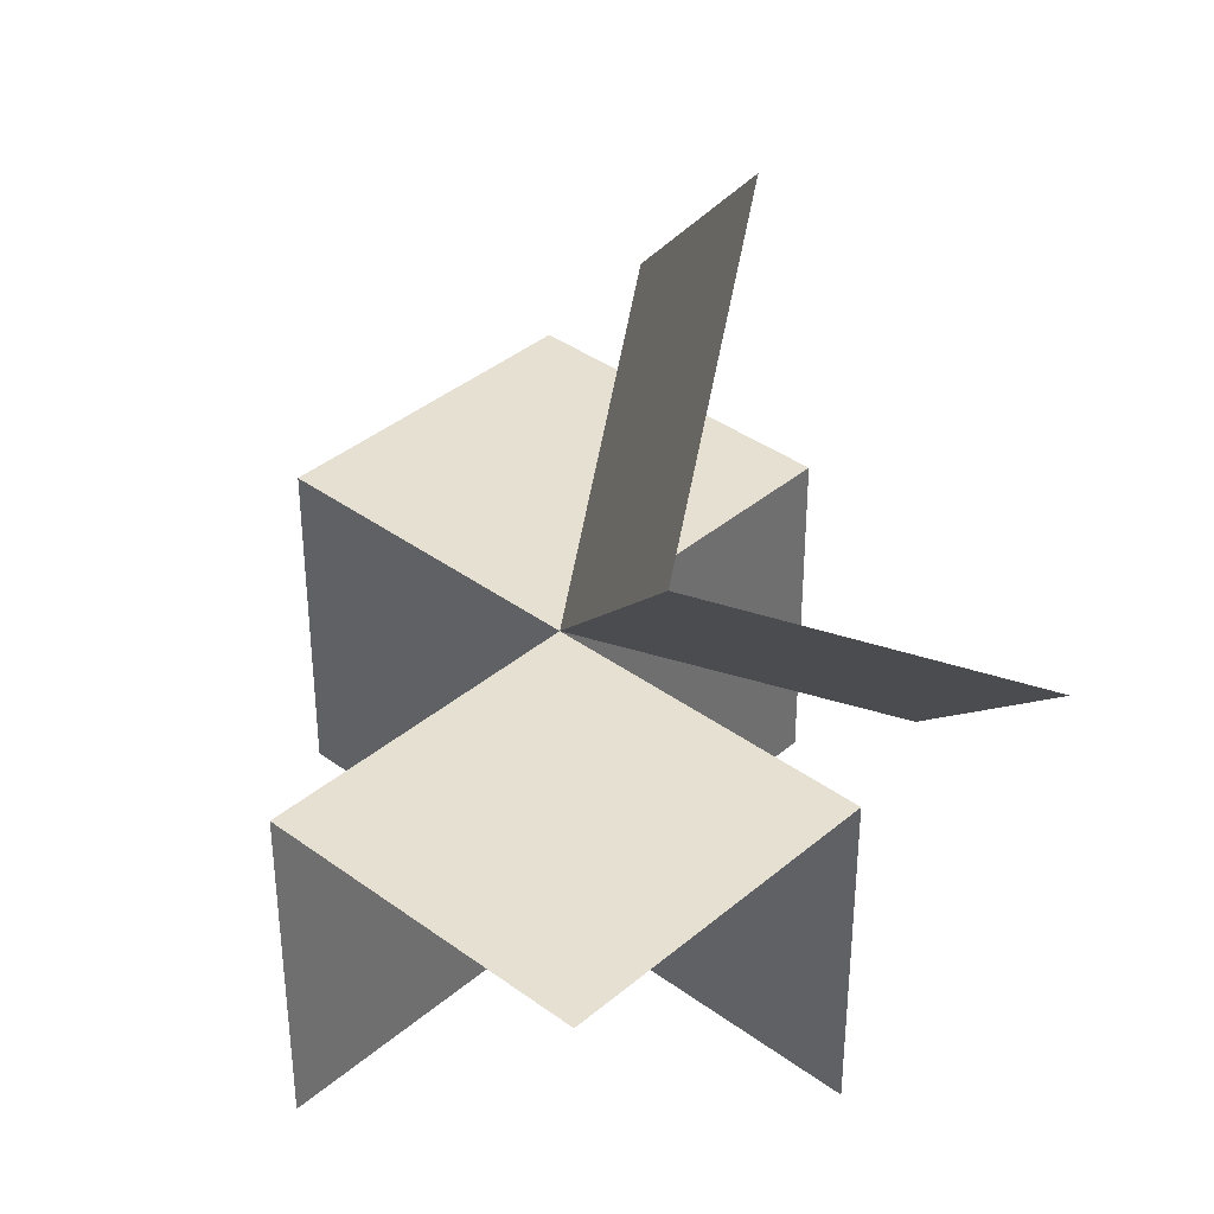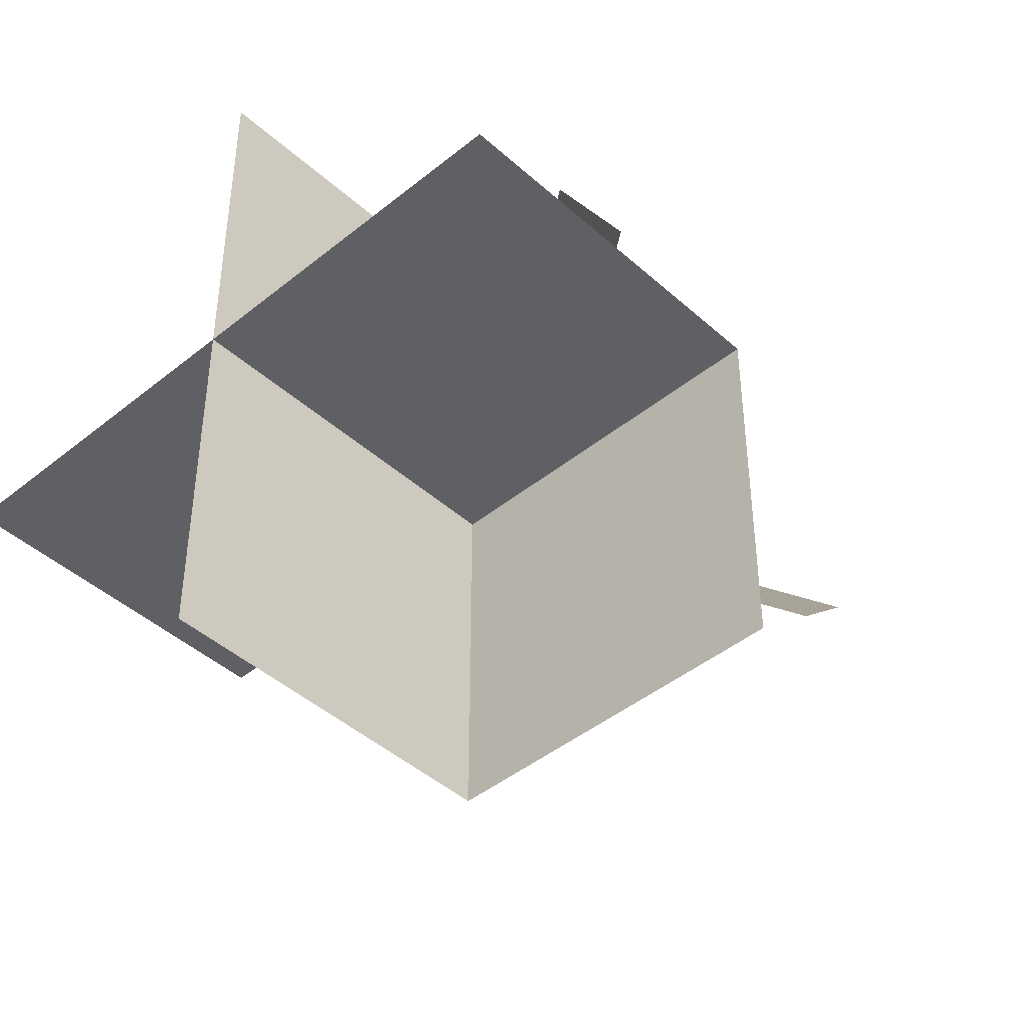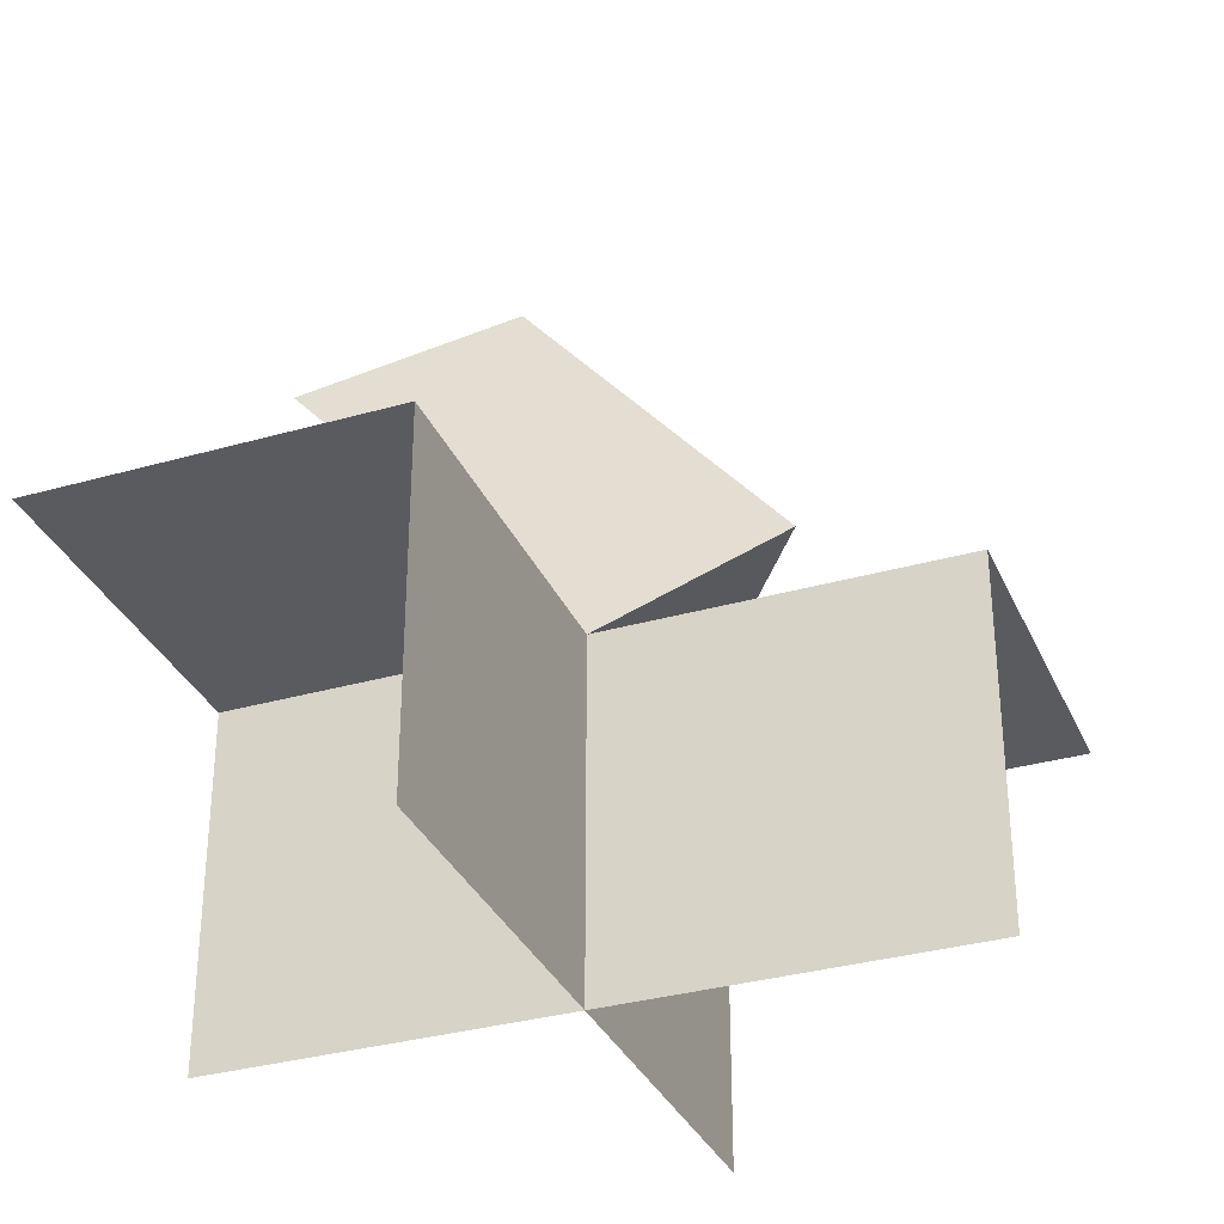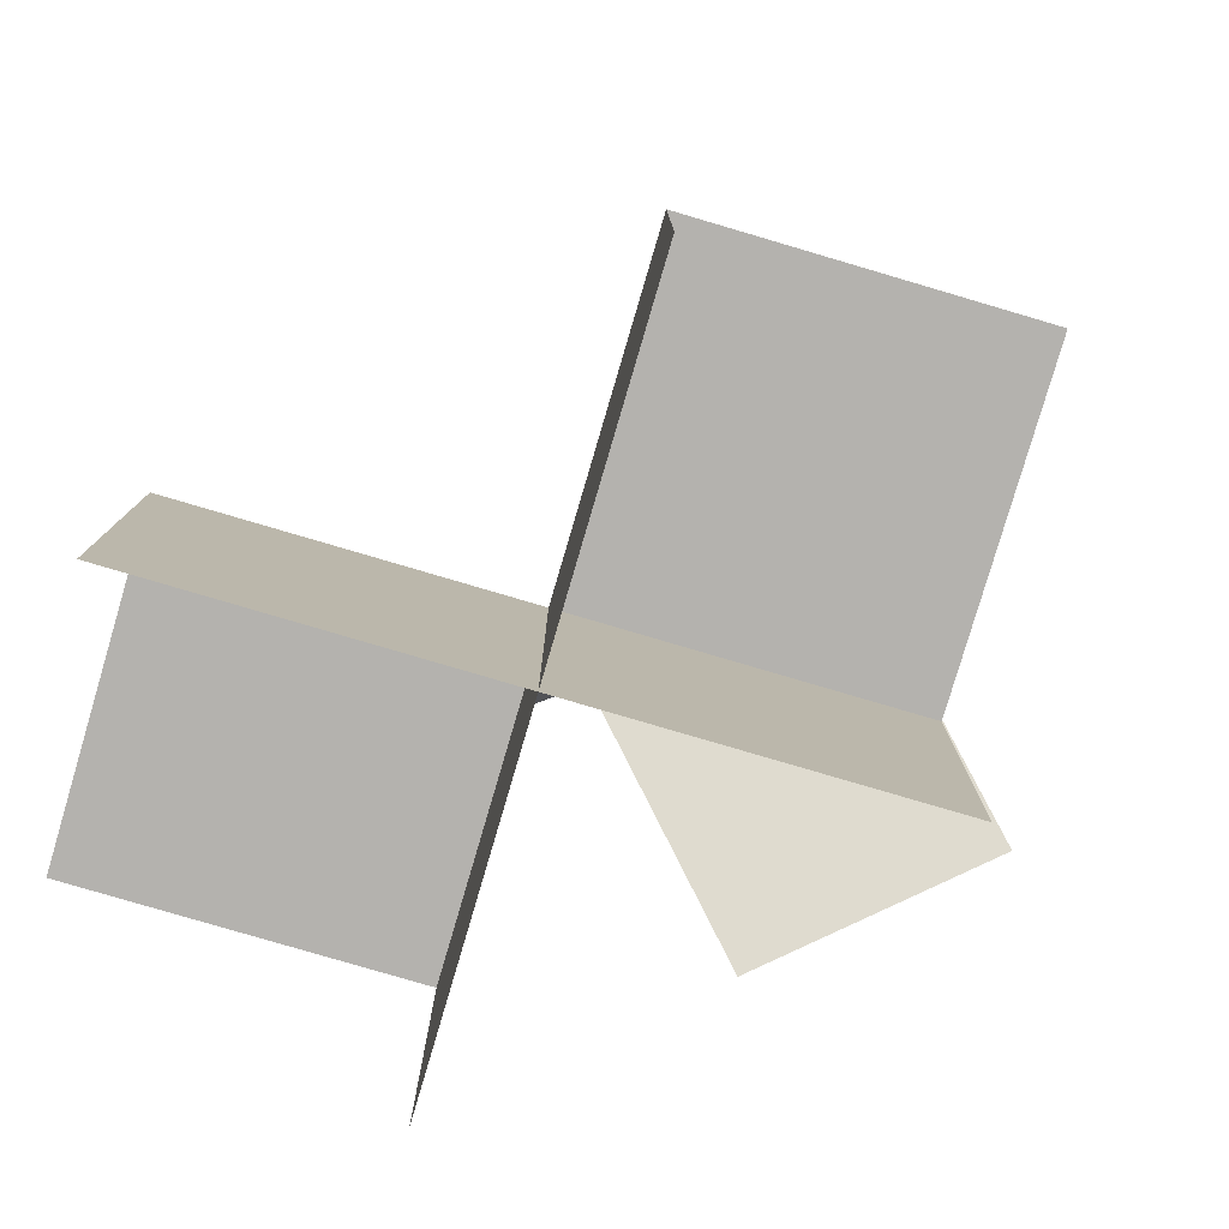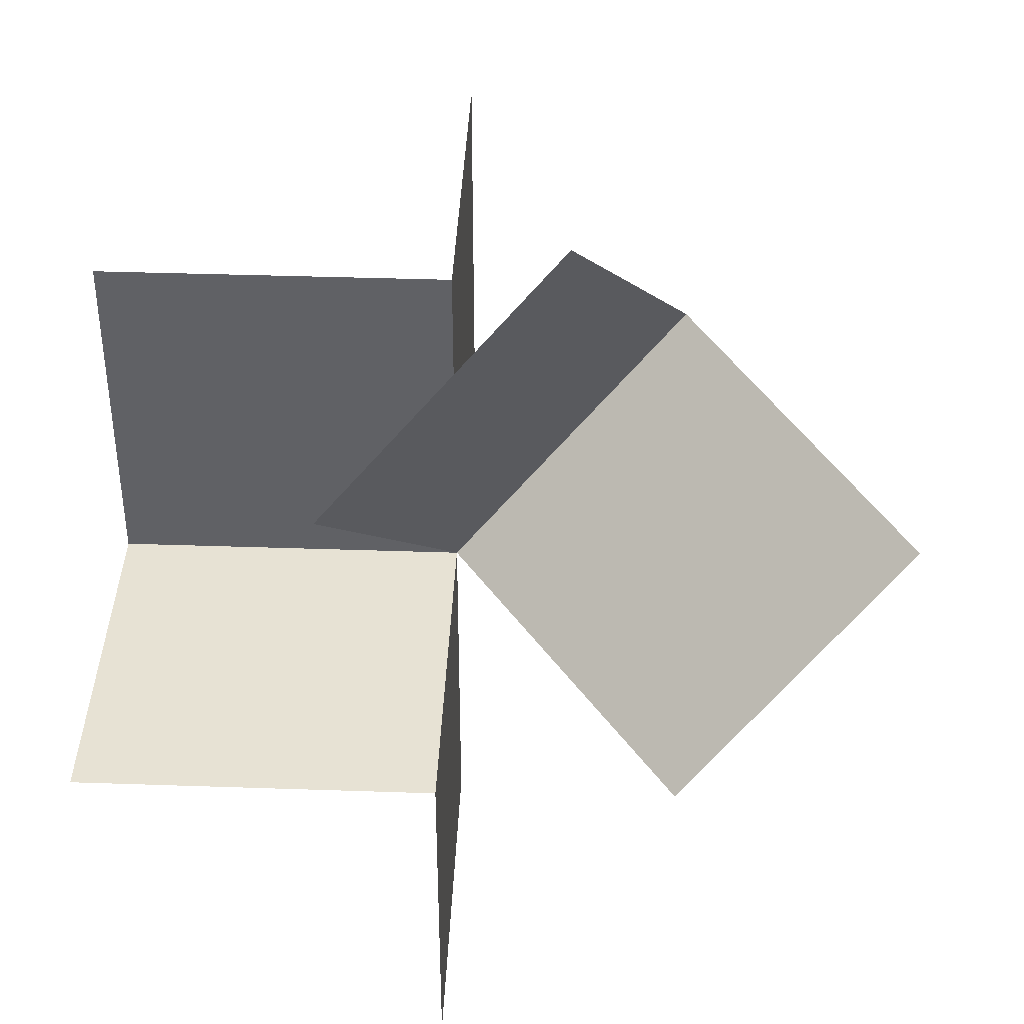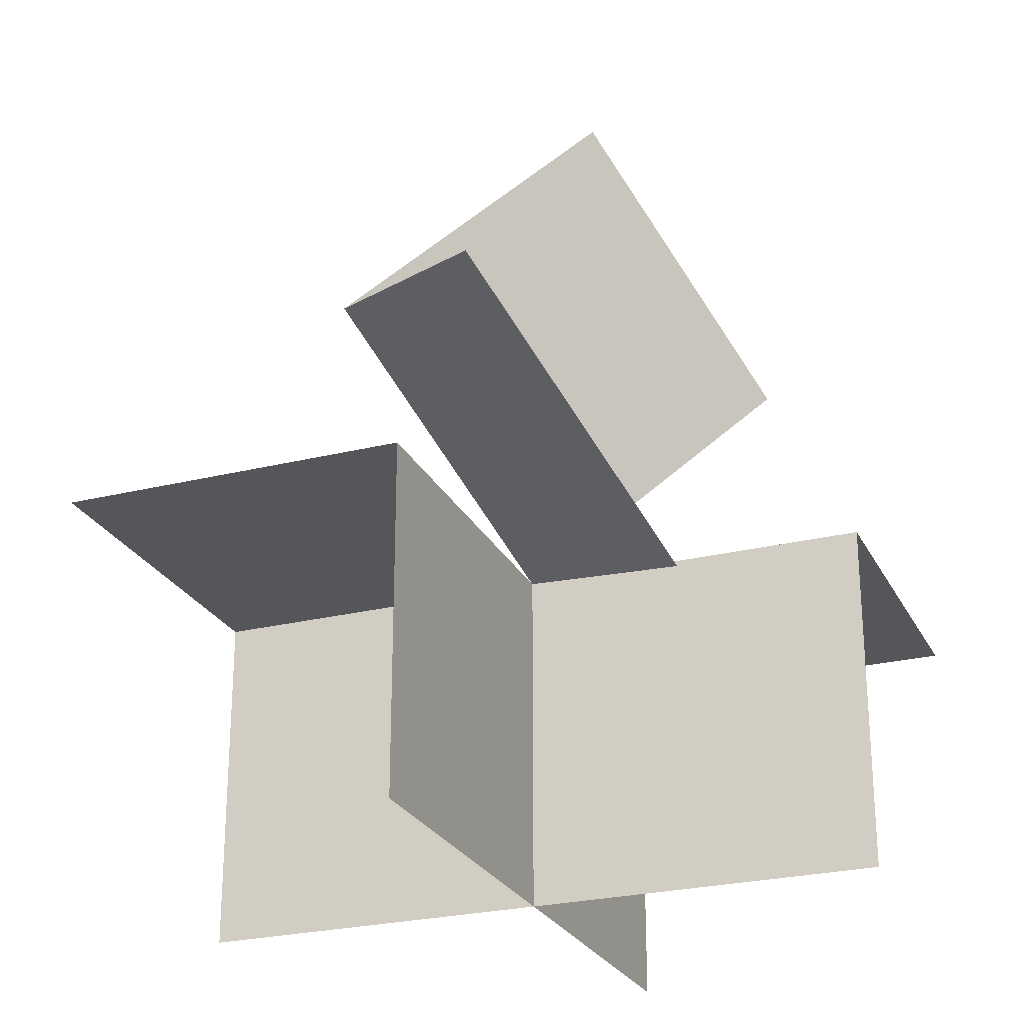
<metadata>
{"format":"obj","ext":"obj","renderer":"f3d","projection":"perspective","resolution":1024,"background":"white","views":[{"elev":37.8,"azim":-47.0,"up":"+Y"},{"elev":-43.8,"azim":43.6,"up":"+Z"},{"elev":-33.2,"azim":-158.6,"up":"+Y"},{"elev":-79.7,"azim":-106.4,"up":"+Y"},{"elev":40.0,"azim":92.4,"up":"+Z"},{"elev":-25.7,"azim":21.6,"up":"+Y"}]}
</metadata>
<code>
v 0 0 0
v 0 0 -0.5
v 0 0 0.5
v 0 -0.5 0
v 0 -0.5 -0.5
v 0 -0.5 0.5
v 0.1667 0.1667 0.6667
v 0.1667 0.6667 0.1667
v 0.3333 0.3333 -0.1667
v 0.3333 -0.1667 0.3333
v -0.5 0 0
v -0.5 0 0.5
v -0.5 -0.5 0
v 0.5 0 0
v 0.5 0 -0.5
v 0.5 -0.5 0
v -0.1667 0.3333 0.3333
f 3 6 4
f 4 13 11
f 4 1 3
f 11 1 4
f 12 3 1
f 1 11 12
f 15 2 1
f 2 1 4
f 1 14 16
f 1 14 15
f 4 5 2
f 16 4 1
f 7 17 1
f 1 9 8
f 1 10 7
f 8 17 1

</code>
